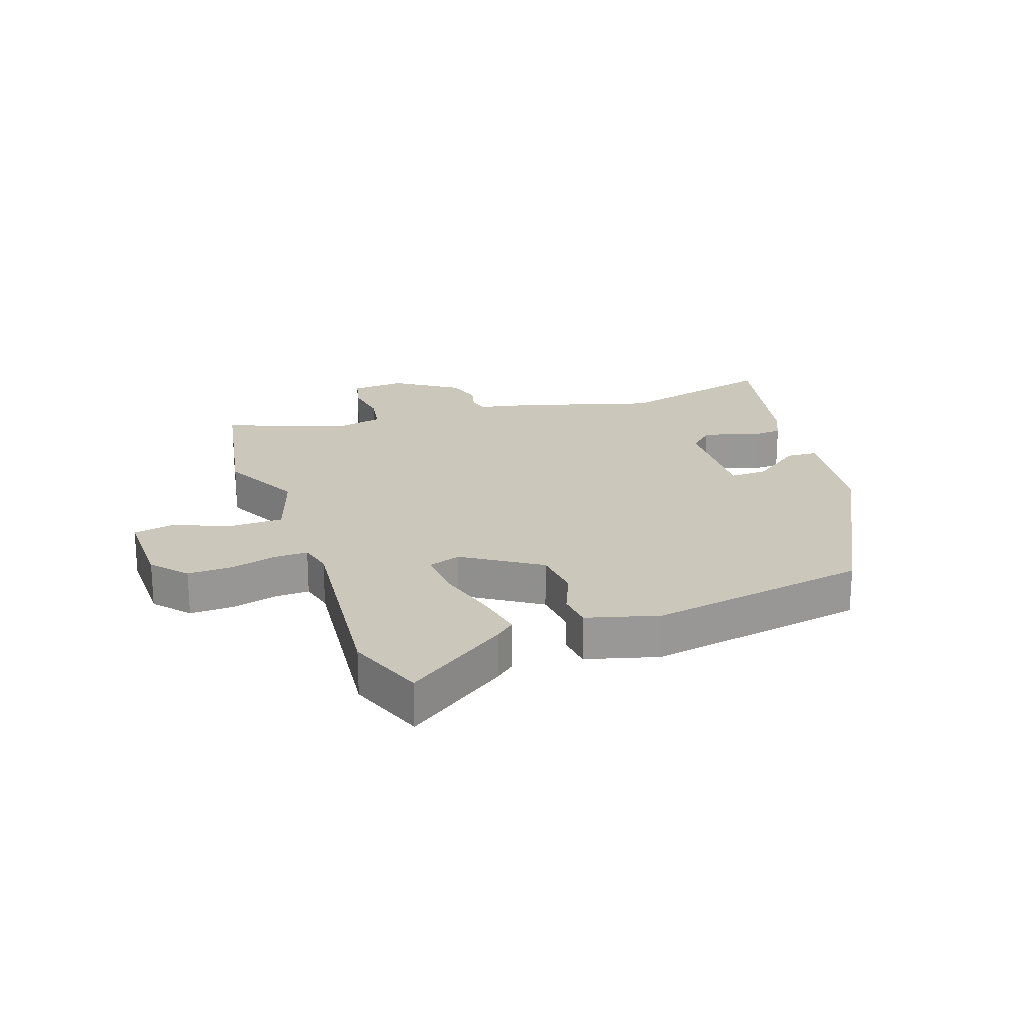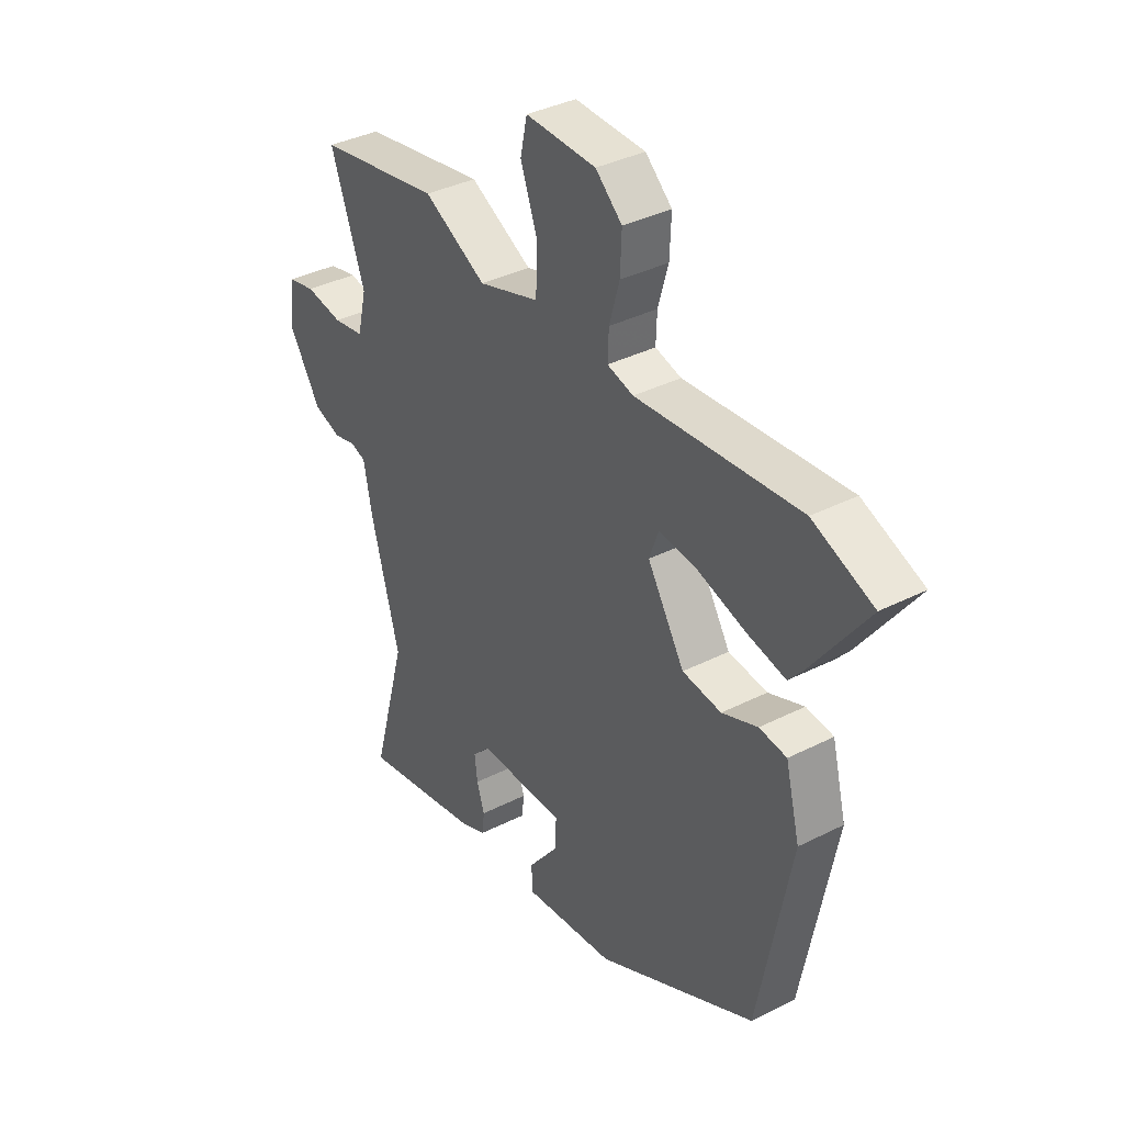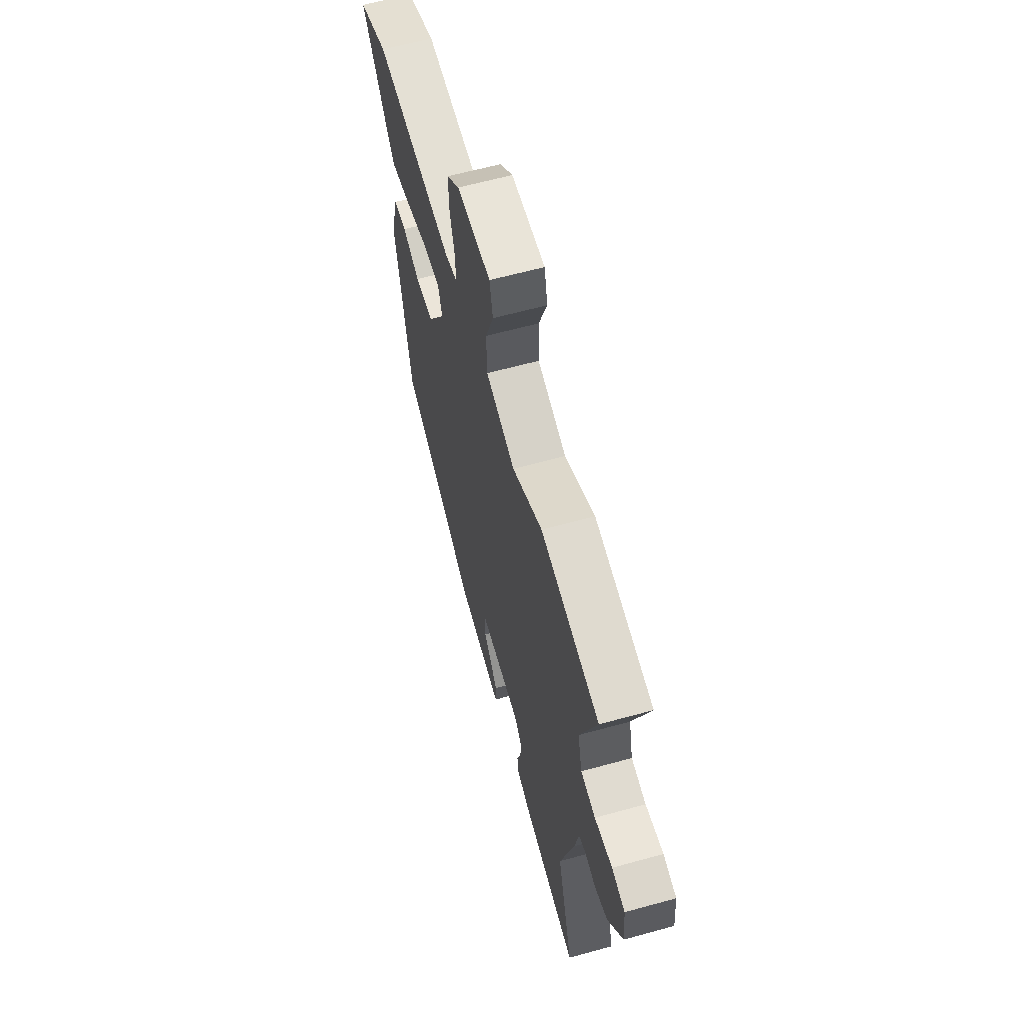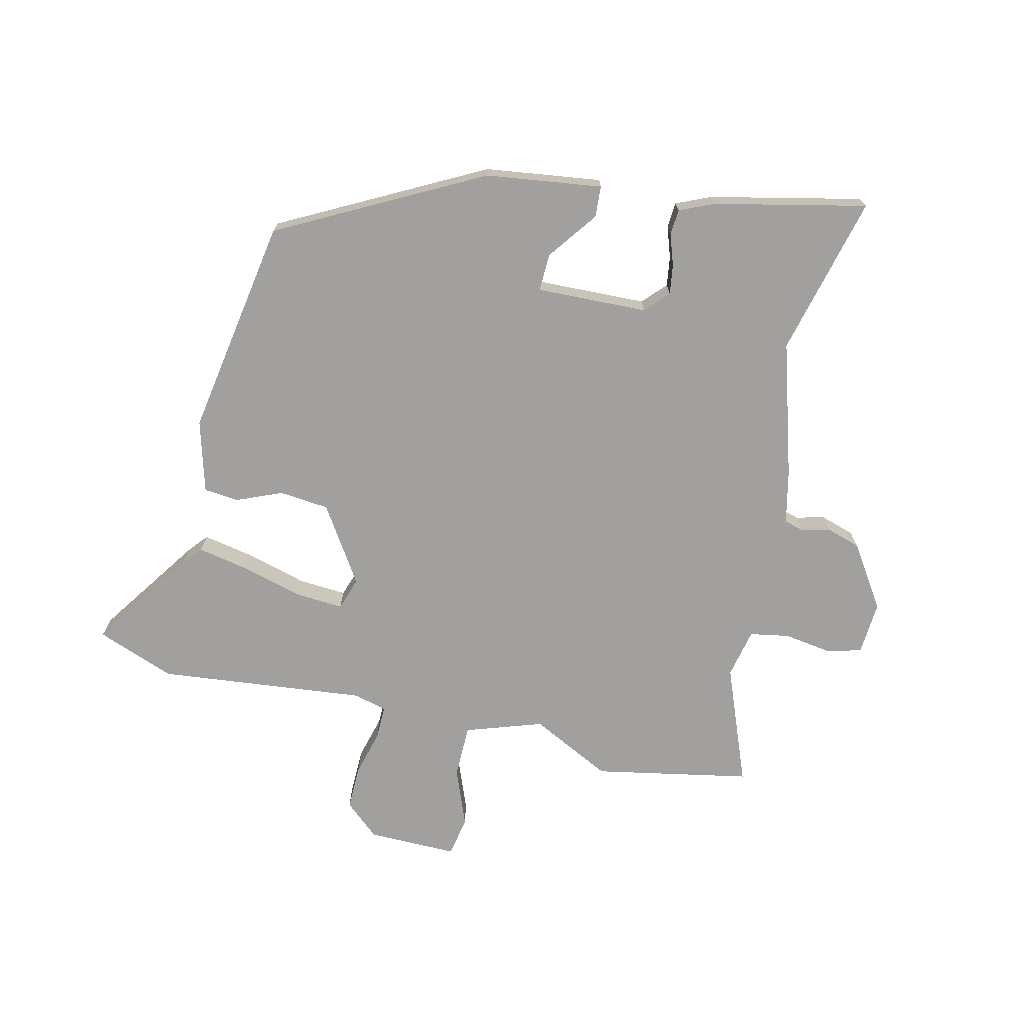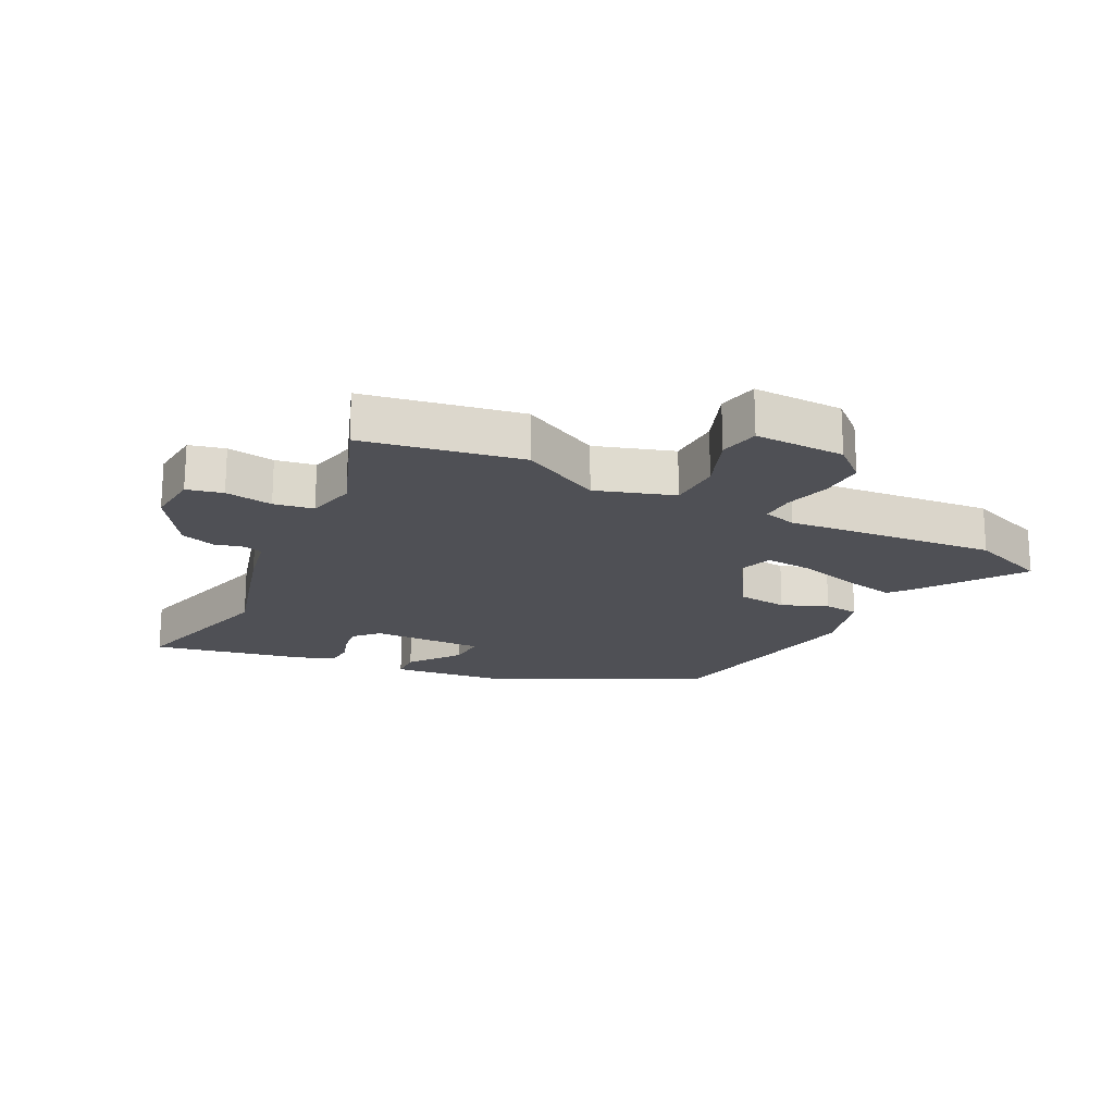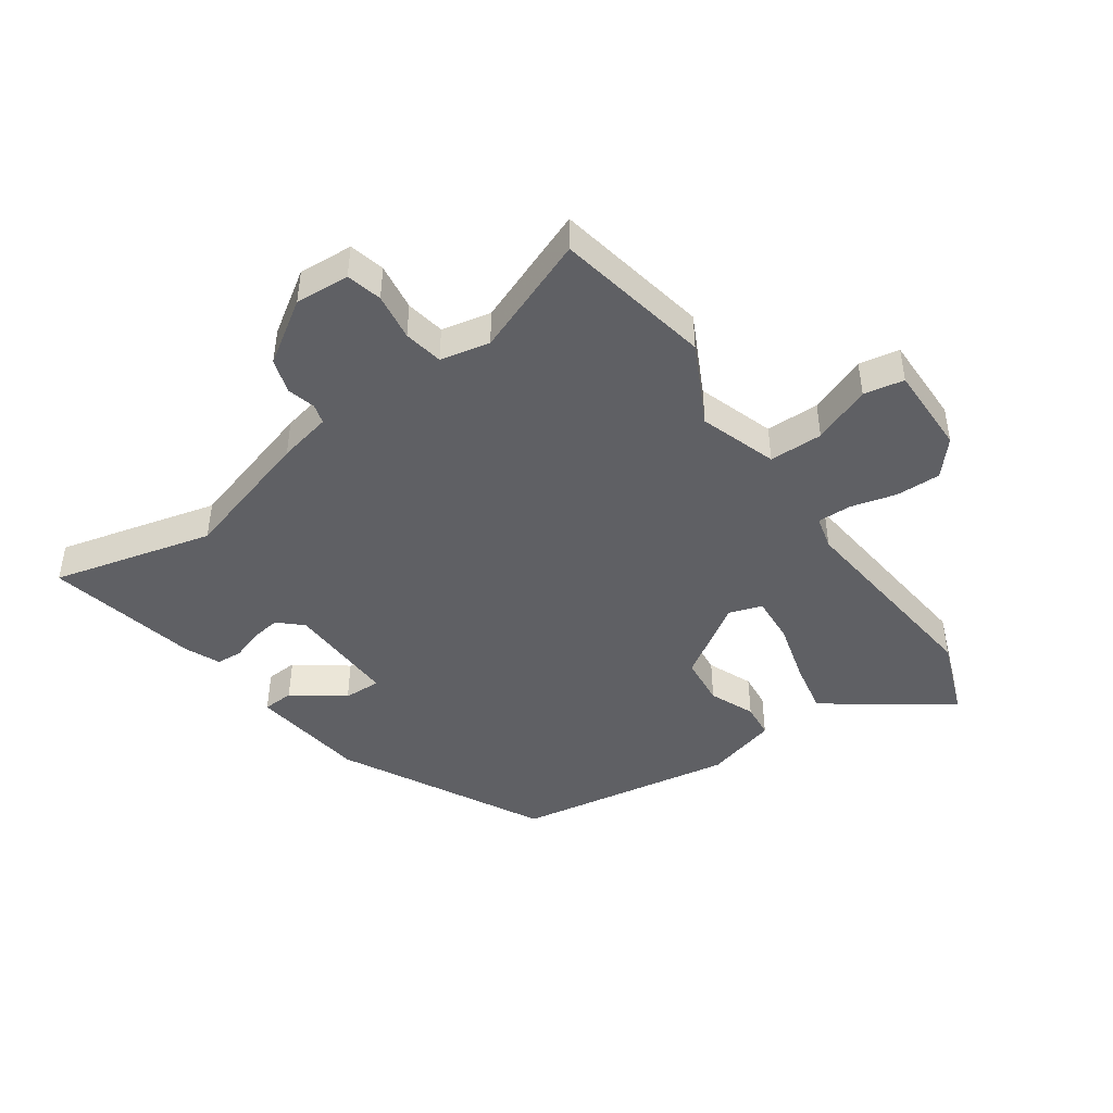
<metadata>
{"format":"obj","ext":"obj","renderer":"f3d","projection":"perspective","resolution":1024,"background":"white","views":[{"elev":21.6,"azim":72.0,"up":"+Y"},{"elev":36.7,"azim":56.6,"up":"+Z"},{"elev":62.0,"azim":-105.7,"up":"+Z"},{"elev":-71.9,"azim":168.1,"up":"+Y"},{"elev":-19.3,"azim":-26.3,"up":"+Y"},{"elev":-44.7,"azim":-53.8,"up":"+Y"}]}
</metadata>
<code>
v -0.52 0.07 -0.573
v -0.449 0.07 -0.313
v -0.509 0.07 -0.093
v -0.526 0.07 -0.006
v -0.558 0.07 0.004
v -0.604 0.07 -0.007
v -0.66 0.07 0.012
v -0.725 0.07 0.115
v -0.717 0.07 0.203
v -0.659 0.07 0.216
v -0.582 0.07 0.203
v -0.518 0.07 0.213
v -0.499 0.07 0.293
v -0.57 0.07 0.488
v -0.315 0.07 0.531
v -0.185 0.07 0.462
v -0.059 0.07 0.501
v -0.056 0.07 0.588
v -0.091 0.07 0.683
v -0.077 0.07 0.748
v 0.069 0.07 0.743
v 0.124 0.07 0.693
v 0.121 0.07 0.62
v 0.1 0.07 0.546
v 0.098 0.07 0.491
v 0.152 0.07 0.476
v 0.491 0.07 0.504
v 0.617 0.07 0.453
v 0.498 0.07 0.289
v 0.471 0.07 0.258
v 0.389 0.07 0.276
v 0.289 0.07 0.306
v 0.211 0.07 0.313
v 0.192 0.07 0.26
v 0.269 0.07 0.135
v 0.35 0.07 0.125
v 0.424 0.07 0.154
v 0.481 0.07 0.147
v 0.511 0.07 0.029
v 0.443 0.07 -0.327
v 0.111 0.07 -0.492
v -0.079 0.07 -0.513
v -0.081 0.07 -0.462
v -0.019 0.07 -0.382
v -0.016 0.07 -0.321
v -0.197 0.07 -0.323
v -0.233 0.07 -0.36
v -0.227 0.07 -0.409
v -0.211 0.07 -0.459
v -0.215 0.07 -0.501
v -0.271 0.07 -0.524
v -0.52 0 -0.573
v -0.449 0 -0.313
v -0.509 0 -0.093
v -0.526 0 -0.006
v -0.558 0 0.004
v -0.604 0 -0.007
v -0.66 0 0.012
v -0.725 0 0.115
v -0.717 0 0.203
v -0.659 0 0.216
v -0.582 0 0.203
v -0.518 0 0.213
v -0.499 0 0.293
v -0.57 0 0.488
v -0.315 0 0.531
v -0.185 0 0.462
v -0.059 0 0.501
v -0.056 0 0.588
v -0.091 0 0.683
v -0.077 0 0.748
v 0.069 0 0.743
v 0.124 0 0.693
v 0.121 0 0.62
v 0.1 0 0.546
v 0.098 0 0.491
v 0.152 0 0.476
v 0.491 0 0.504
v 0.617 0 0.453
v 0.498 0 0.289
v 0.471 0 0.258
v 0.389 0 0.276
v 0.289 0 0.306
v 0.211 0 0.313
v 0.192 0 0.26
v 0.269 0 0.135
v 0.35 0 0.125
v 0.424 0 0.154
v 0.481 0 0.147
v 0.511 0 0.029
v 0.443 0 -0.327
v 0.111 0 -0.492
v -0.079 0 -0.513
v -0.081 0 -0.462
v -0.019 0 -0.382
v -0.016 0 -0.321
v -0.197 0 -0.323
v -0.233 0 -0.36
v -0.227 0 -0.409
v -0.211 0 -0.459
v -0.215 0 -0.501
v -0.271 0 -0.524
f 48 49 50 51
f 47 48 51 1
f 46 47 1 2
f 45 46 2 3
f 41 42 43 44
f 41 44 45
f 40 41 45
f 36 37 38 39
f 35 36 39 40
f 34 35 40 45
f 29 30 31 32
f 29 32 33
f 26 27 28 29
f 25 26 29 33
f 21 22 23 24
f 21 24 25
f 18 19 20 21
f 17 18 21 25
f 16 17 25 33
f 13 14 15 16
f 12 13 16 33
f 8 9 10 11
f 5 6 7 8
f 4 5 8 11
f 34 45 3 4
f 12 33 34
f 4 11 12 34
f 102 101 100 99
f 52 102 99 98
f 53 52 98 97
f 54 53 97 96
f 95 94 93 92
f 96 95 92
f 96 92 91
f 90 89 88 87
f 91 90 87 86
f 96 91 86 85
f 83 82 81 80
f 84 83 80
f 80 79 78 77
f 84 80 77 76
f 75 74 73 72
f 76 75 72
f 72 71 70 69
f 76 72 69 68
f 84 76 68 67
f 67 66 65 64
f 84 67 64 63
f 62 61 60 59
f 59 58 57 56
f 62 59 56 55
f 55 54 96 85
f 85 84 63
f 85 63 62 55
f 1 52 53 2
f 2 53 54 3
f 3 54 55 4
f 4 55 56 5
f 5 56 57 6
f 6 57 58 7
f 7 58 59 8
f 8 59 60 9
f 9 60 61 10
f 10 61 62 11
f 11 62 63 12
f 12 63 64 13
f 13 64 65 14
f 14 65 66 15
f 15 66 67 16
f 16 67 68 17
f 17 68 69 18
f 18 69 70 19
f 19 70 71 20
f 20 71 72 21
f 21 72 73 22
f 22 73 74 23
f 23 74 75 24
f 24 75 76 25
f 25 76 77 26
f 26 77 78 27
f 27 78 79 28
f 28 79 80 29
f 29 80 81 30
f 30 81 82 31
f 31 82 83 32
f 32 83 84 33
f 33 84 85 34
f 34 85 86 35
f 35 86 87 36
f 36 87 88 37
f 37 88 89 38
f 38 89 90 39
f 39 90 91 40
f 40 91 92 41
f 41 92 93 42
f 42 93 94 43
f 43 94 95 44
f 44 95 96 45
f 45 96 97 46
f 46 97 98 47
f 47 98 99 48
f 48 99 100 49
f 49 100 101 50
f 50 101 102 51
f 51 102 52 1

</code>
